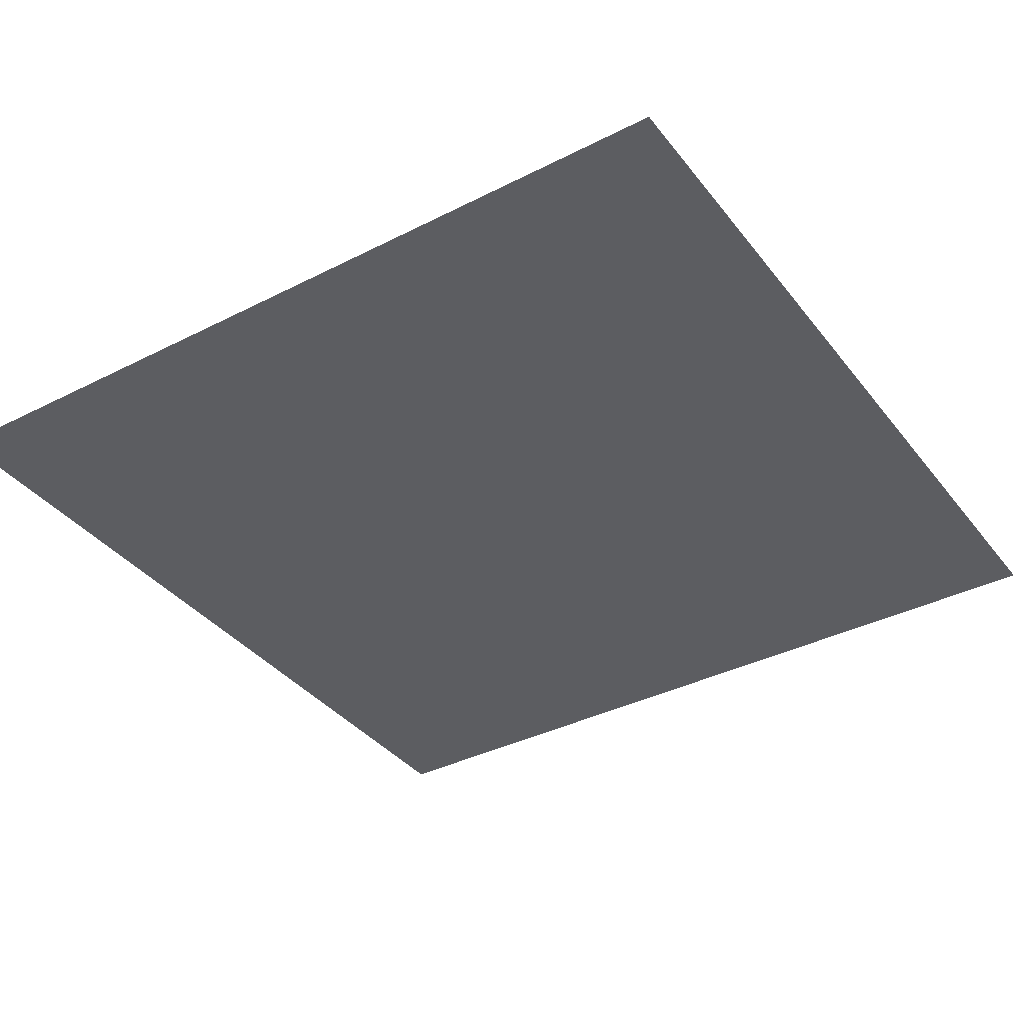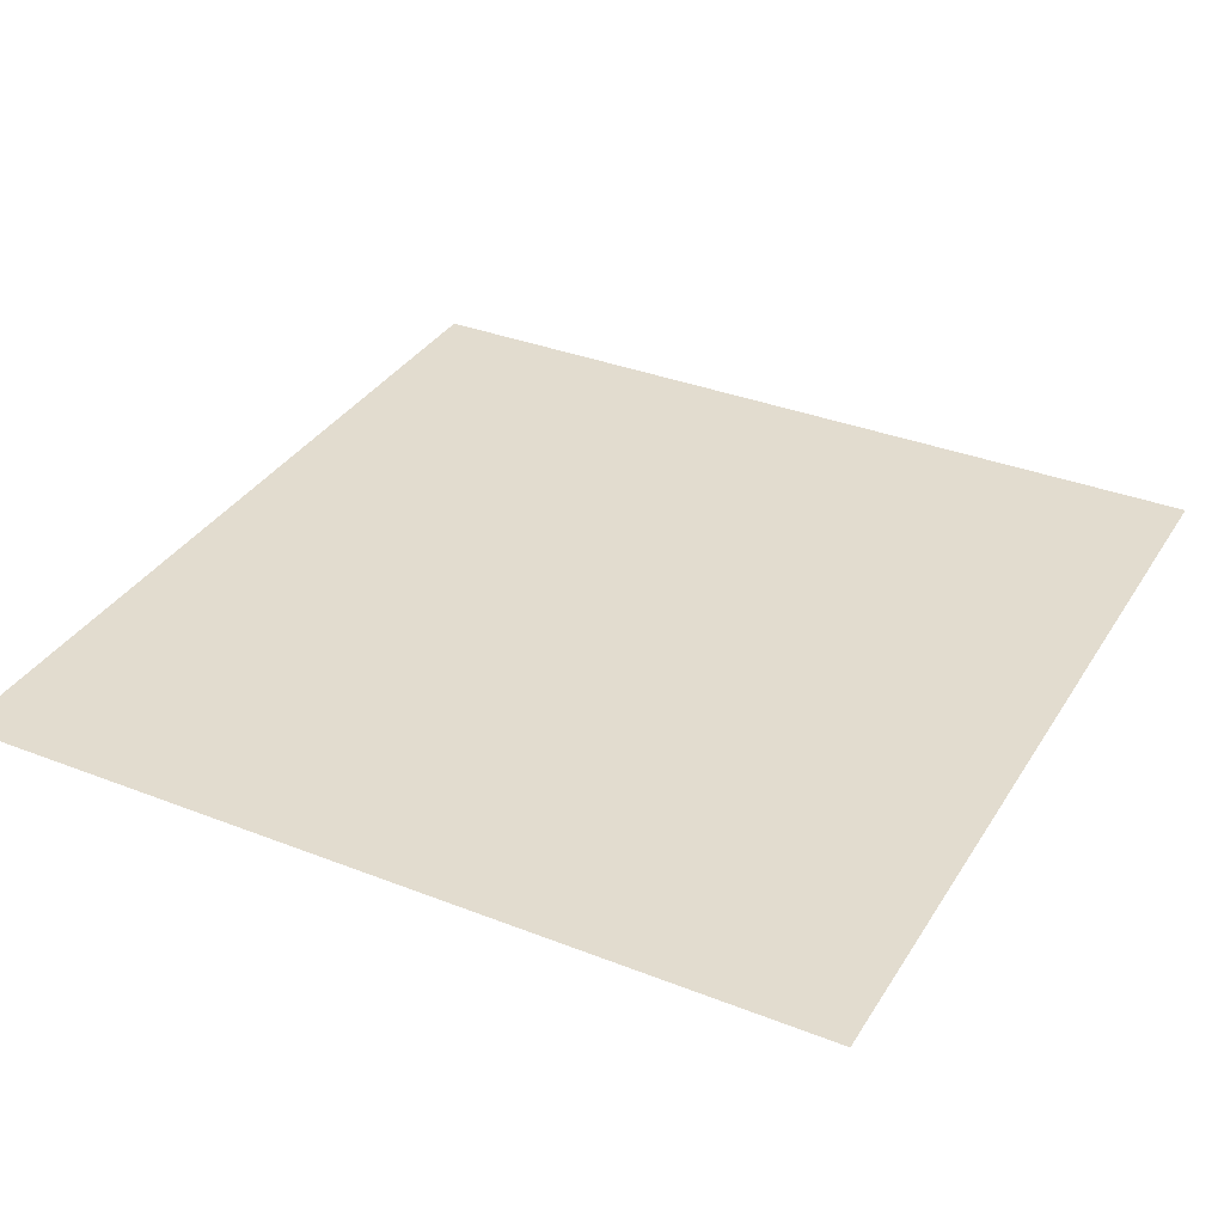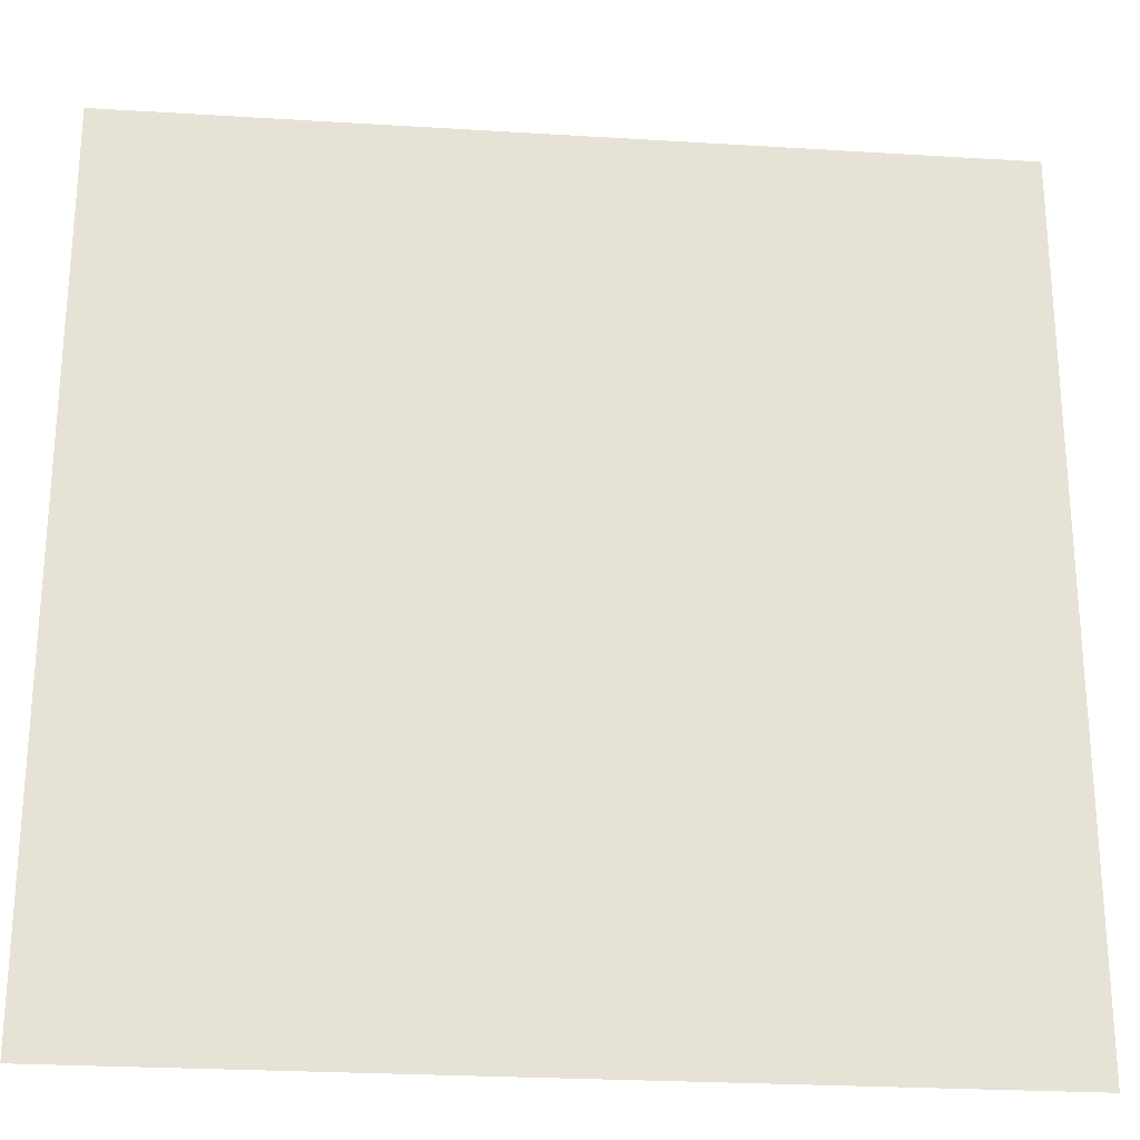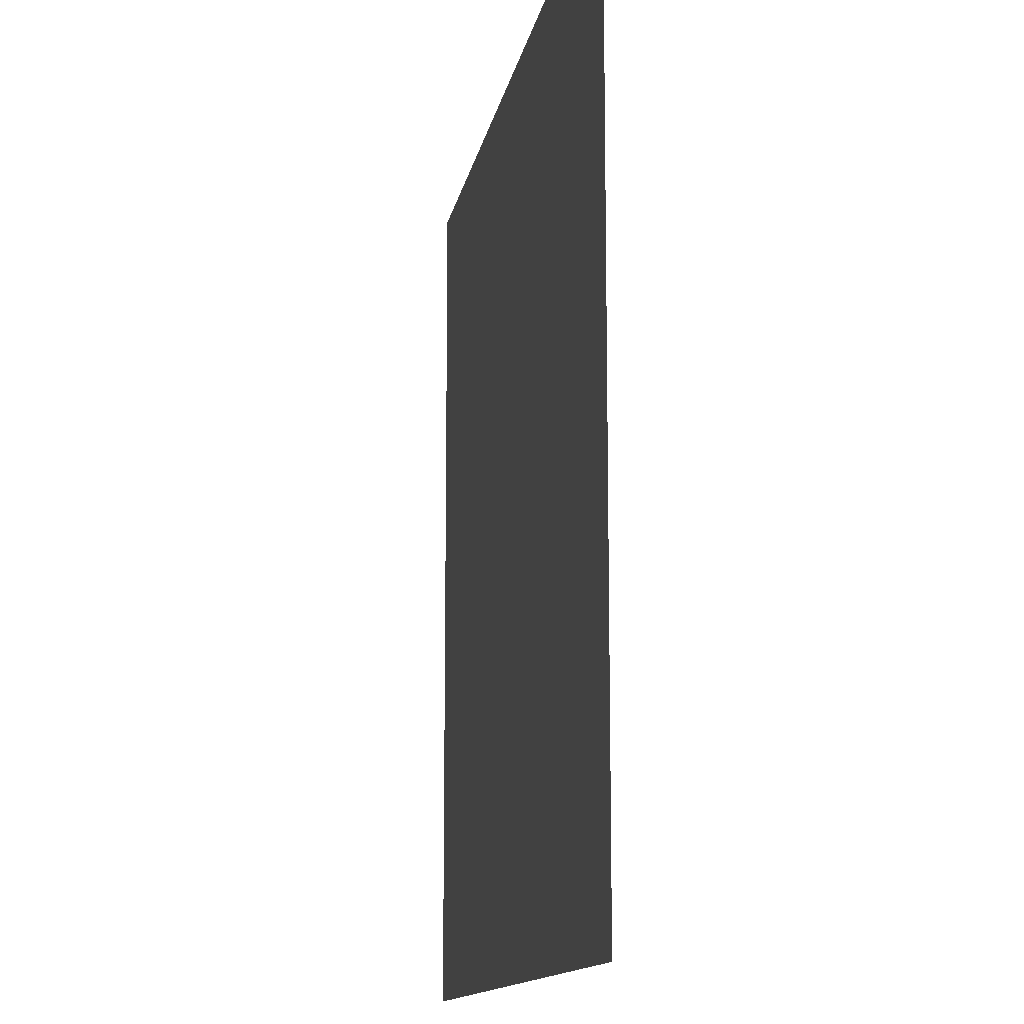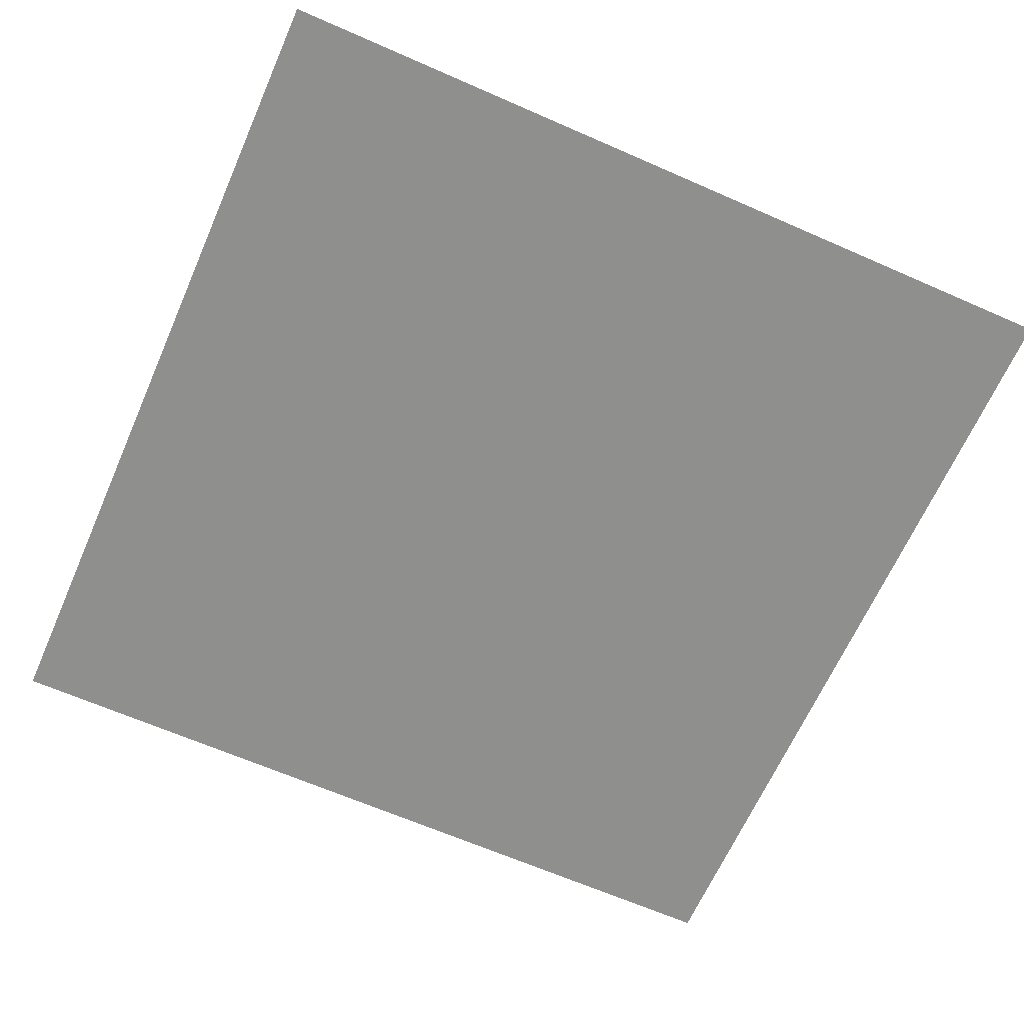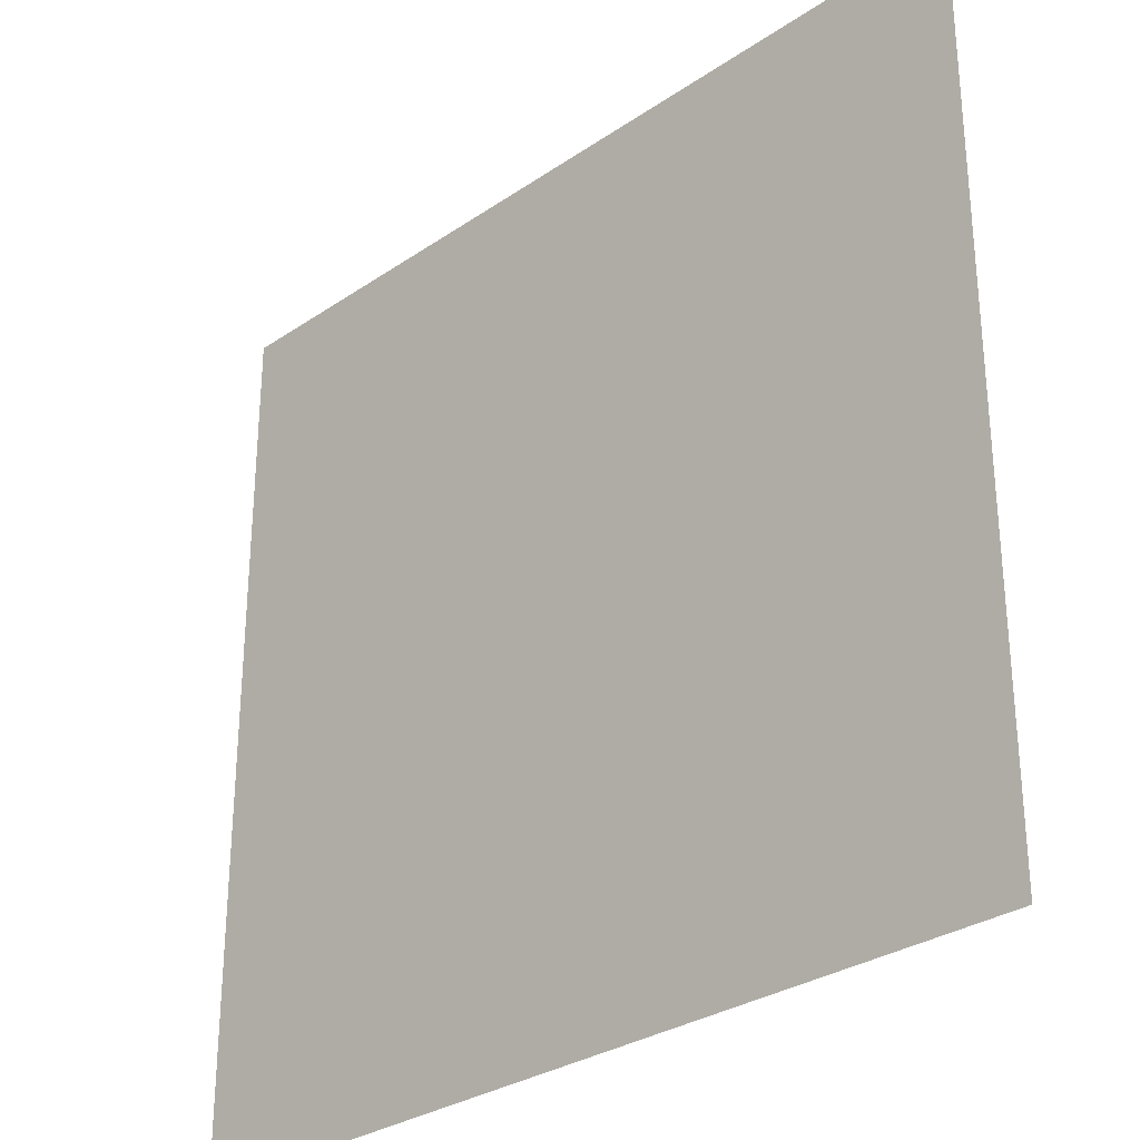
<metadata>
{"format":"obj","ext":"obj","renderer":"f3d","projection":"perspective","resolution":1024,"background":"white","views":[{"elev":-37.1,"azim":-146.8,"up":"+Y"},{"elev":34.7,"azim":117.7,"up":"+Y"},{"elev":-25.3,"azim":-5.7,"up":"+Z"},{"elev":-12.8,"azim":80.3,"up":"+Z"},{"elev":-65.3,"azim":66.2,"up":"+Y"},{"elev":-30.0,"azim":-135.3,"up":"+Z"}]}
</metadata>
<code>
v -1 0 -1
v -1 0 1
v 1 0 -1
v 1 0 1
f 1 2 4
f 1 4 3

</code>
